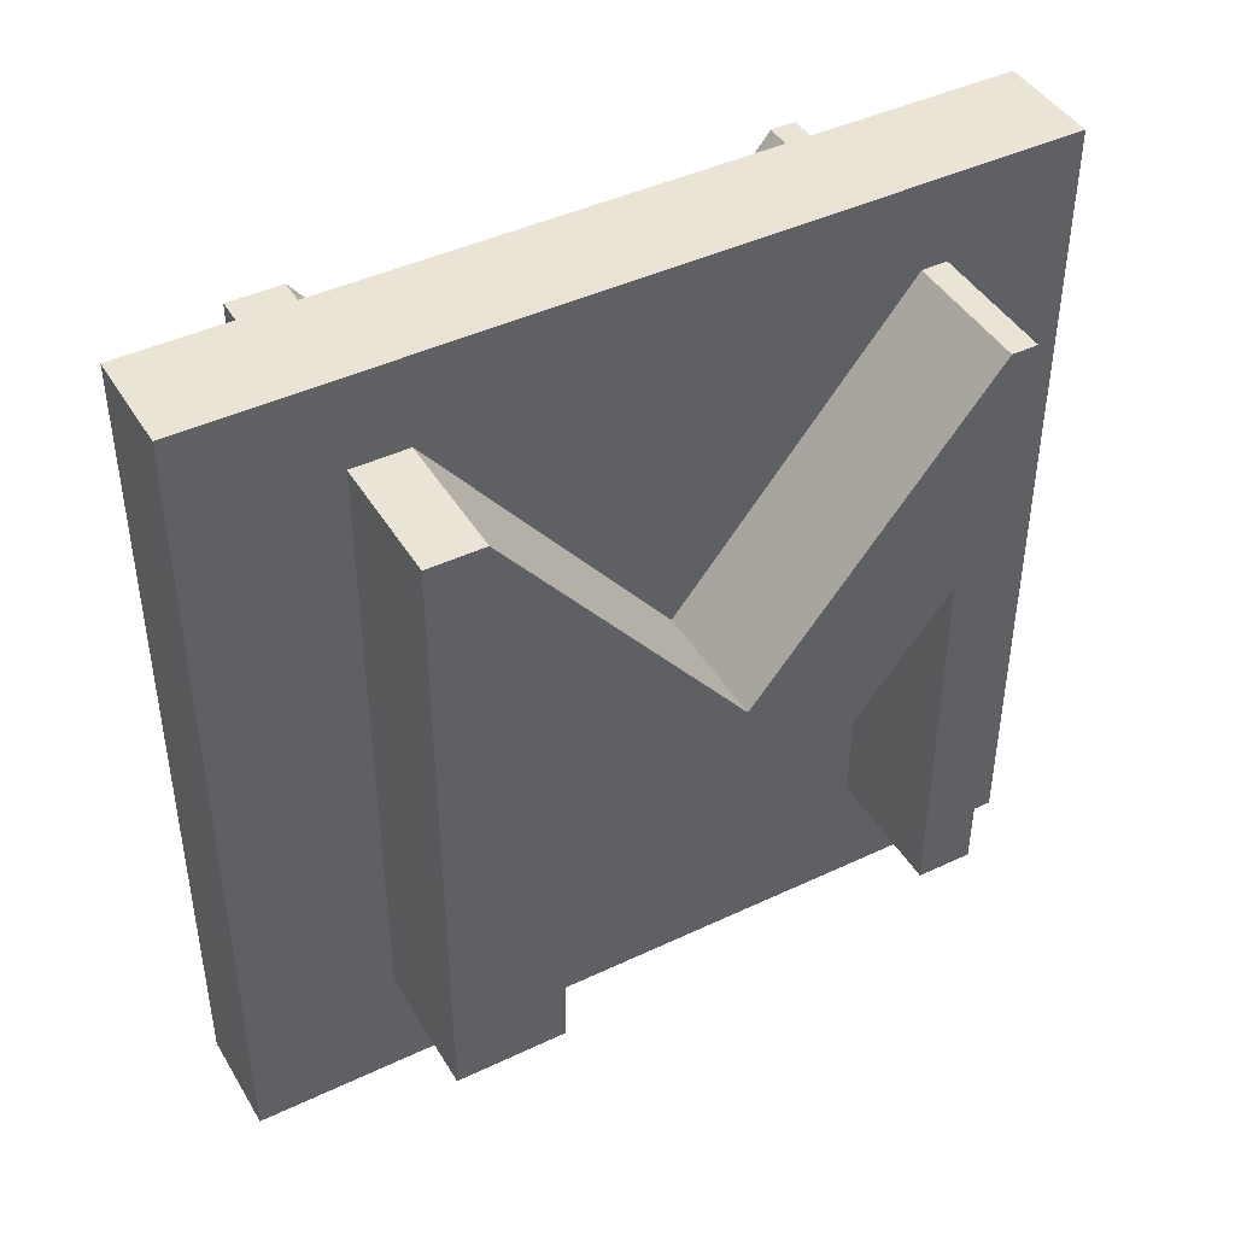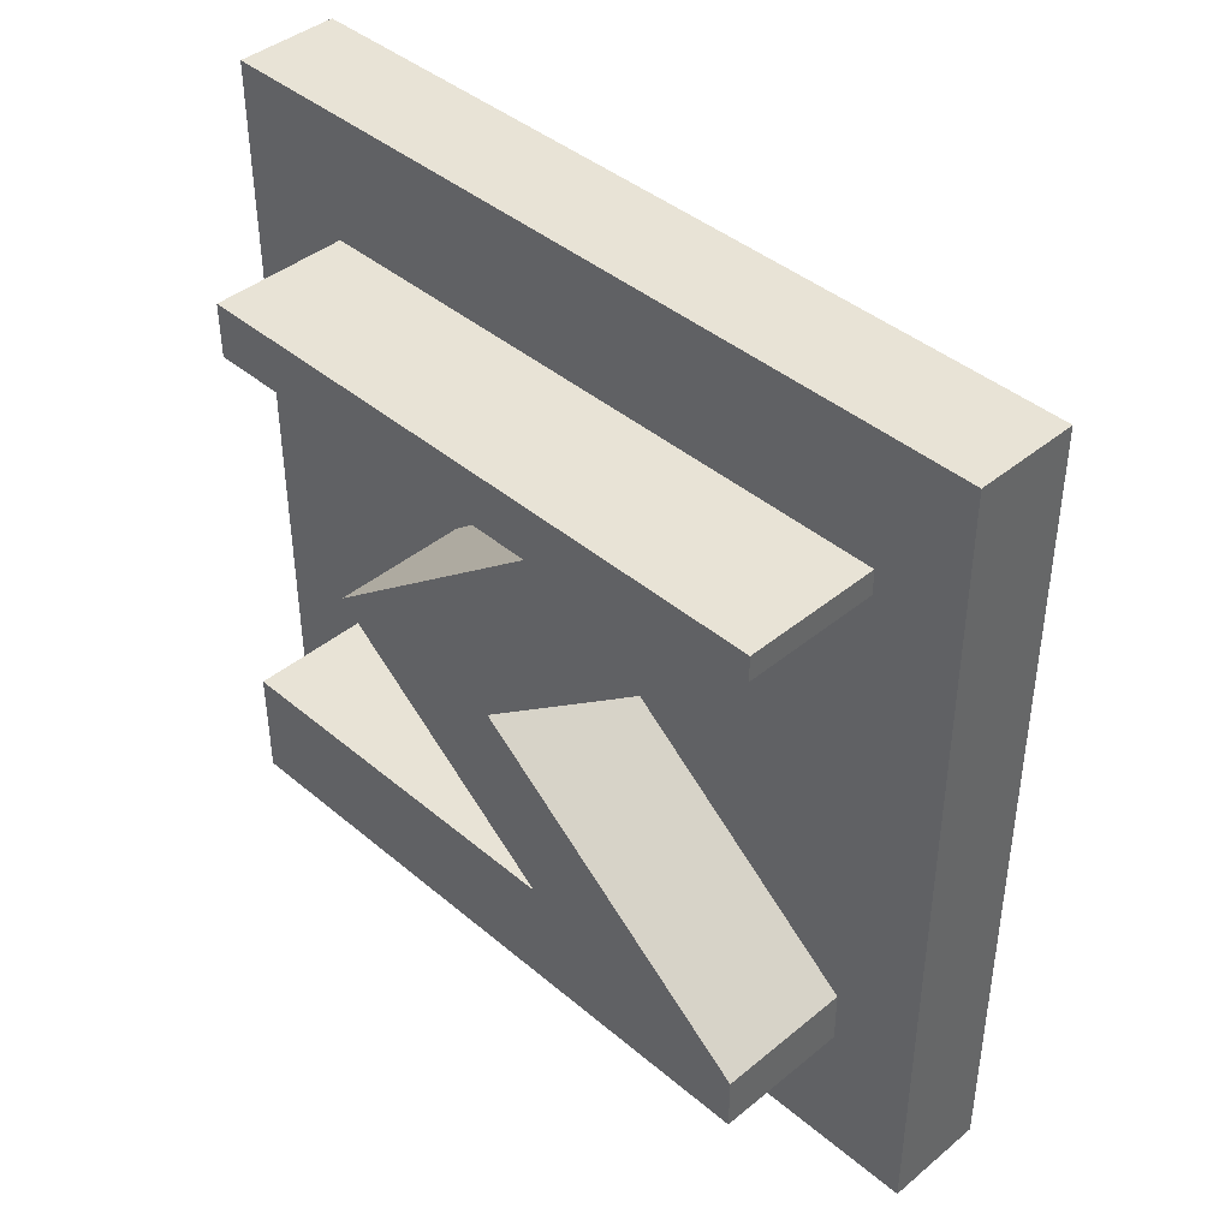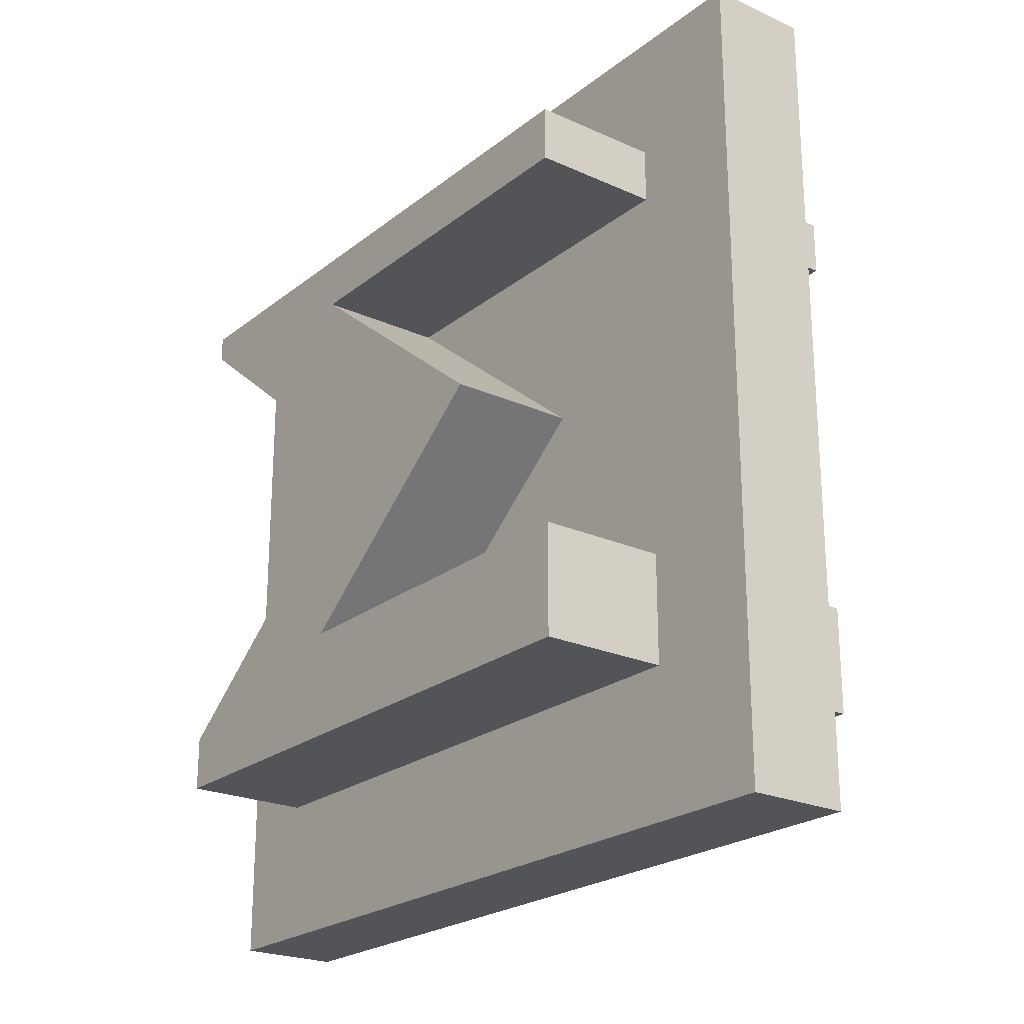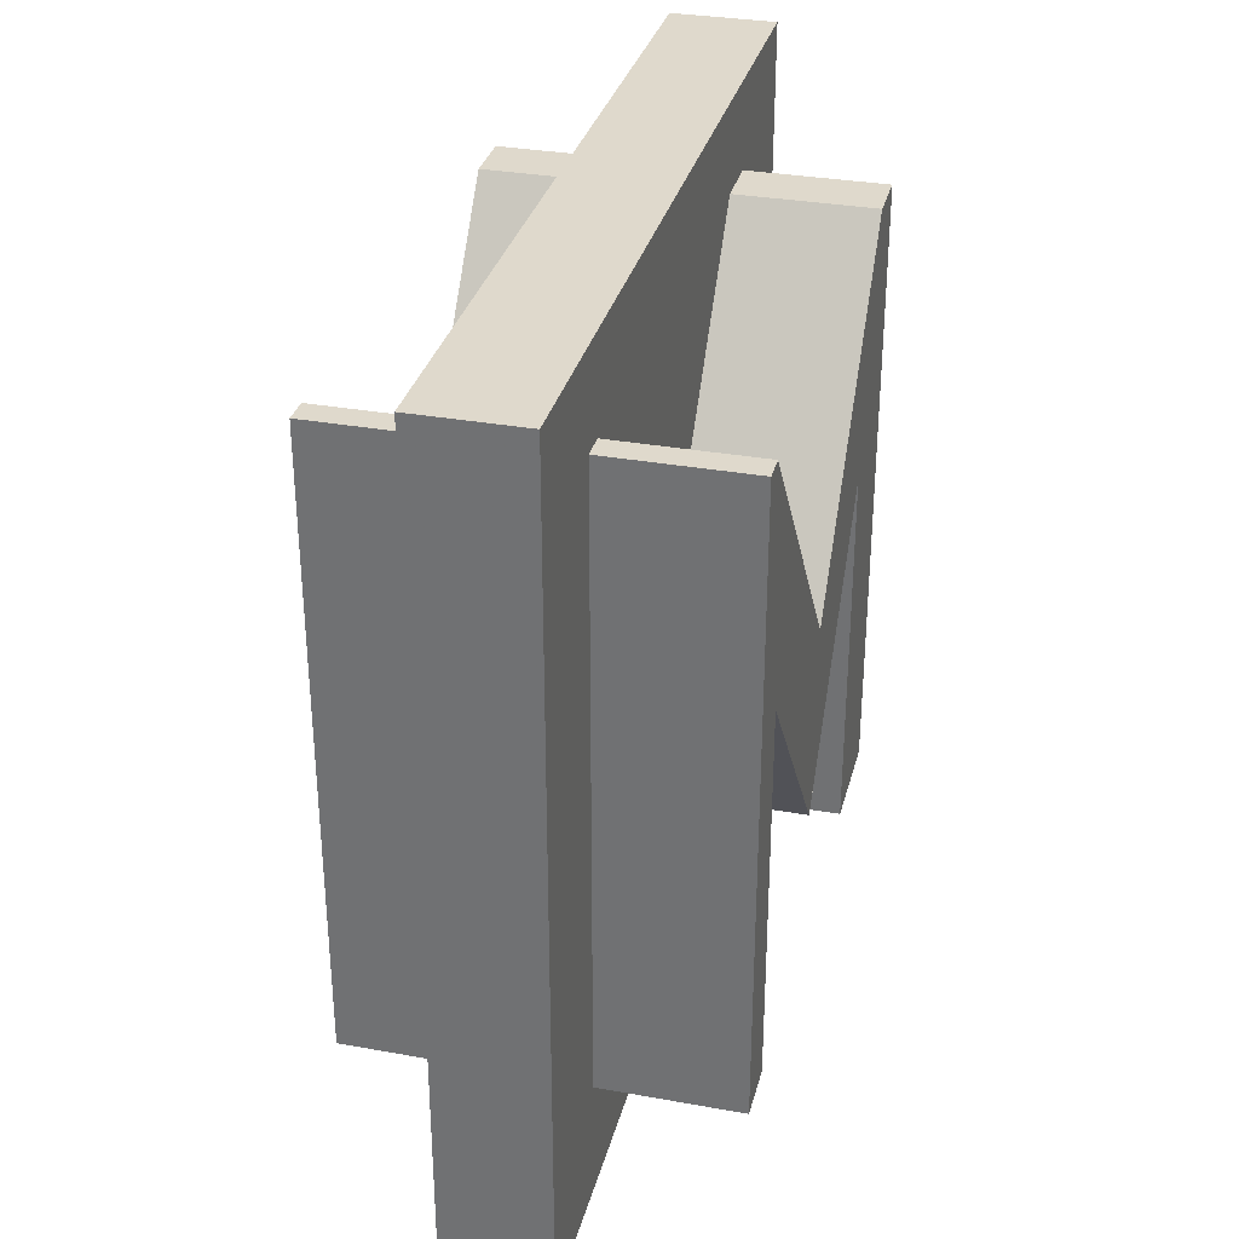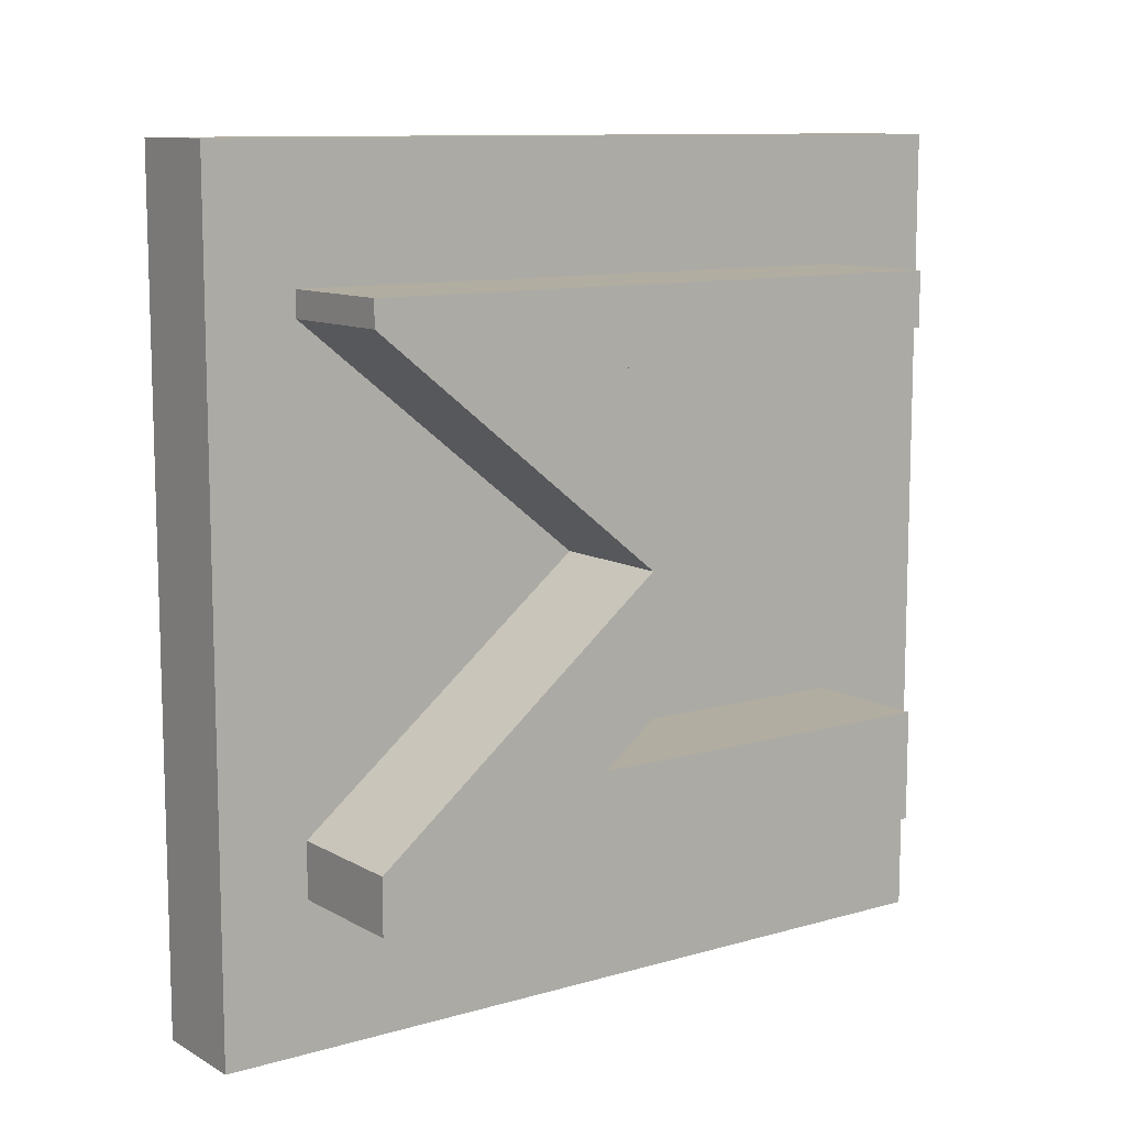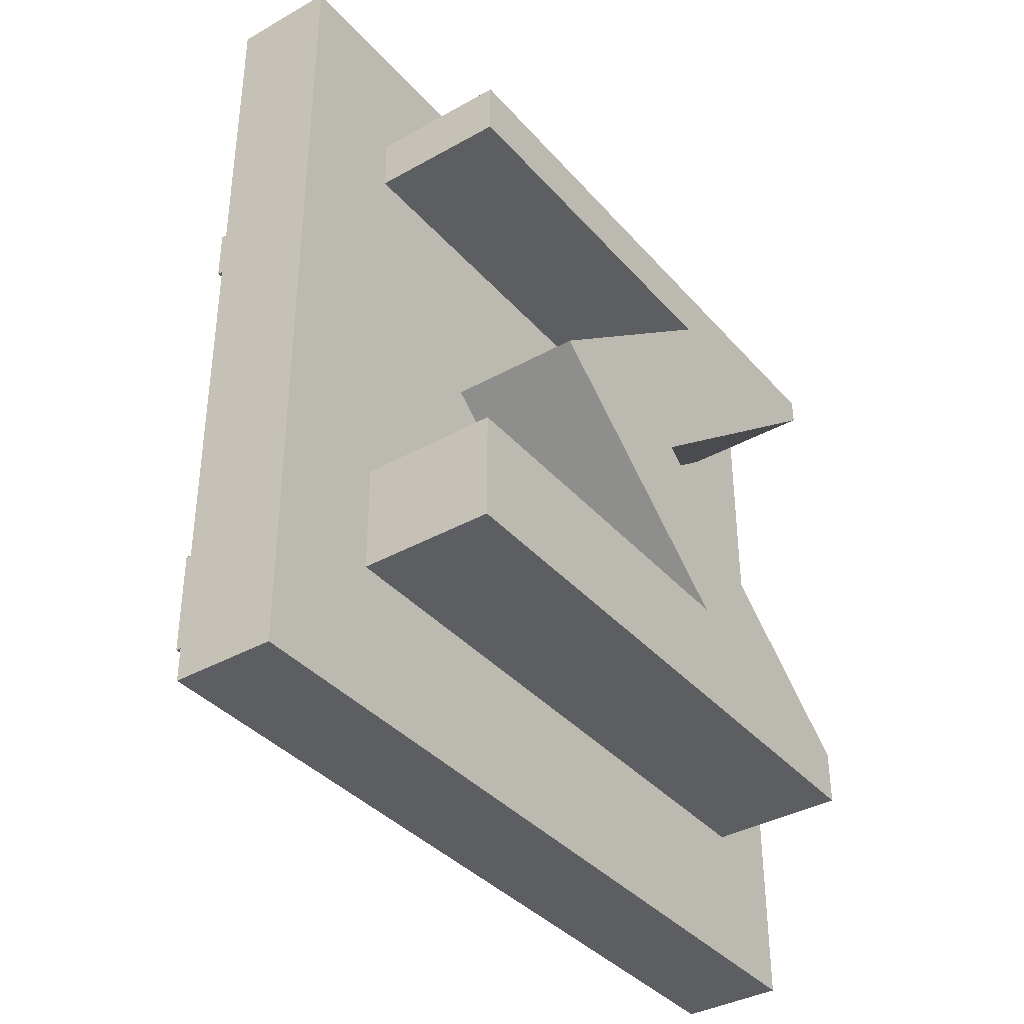
<metadata>
{"format":"obj","ext":"obj","renderer":"f3d","projection":"perspective","resolution":1024,"background":"white","views":[{"elev":43.7,"azim":-119.1,"up":"+Y"},{"elev":41.9,"azim":135.3,"up":"+Z"},{"elev":-23.0,"azim":-37.5,"up":"+Z"},{"elev":32.3,"azim":14.1,"up":"+Y"},{"elev":10.5,"azim":-125.9,"up":"+Z"},{"elev":-37.4,"azim":35.8,"up":"+Z"}]}
</metadata>
<code>
o Text
v -0.428 -0.7115 0.5538
v -0.428 -0.7115 0.688
v -0.428 0.7869 0.688
v -0.428 0.7869 0.6257
v -0.428 0.07769 0.0567
v -0.428 0.7869 -0.5107
v -0.428 0.7869 -0.6449
v -0.428 -0.7115 -0.6449
v -0.428 -0.7115 -0.378
v -0.428 0.2035 -0.378
v -0.428 -0.3798 0.08867
v -0.428 0.2035 0.5538
v -1.322 -0.7115 0.5538
v -1.322 -0.7115 0.688
v -1.322 0.7869 0.688
v -1.322 0.7869 0.6257
v -1.322 0.07769 0.0567
v -1.322 0.7869 -0.5107
v -1.322 0.7869 -0.6449
v -1.322 -0.7115 -0.6449
v -1.322 -0.7115 -0.378
v -1.322 0.2035 -0.378
v -1.322 -0.3798 0.08867
v -1.322 0.2035 0.5538
v -1.322 -0.7115 0.5538
v -0.428 -0.7115 0.5538
v -1.322 -0.7115 0.688
v -0.428 -0.7115 0.688
v -1.322 0.7869 0.688
v -0.428 0.7869 0.688
v -1.322 0.7869 0.6257
v -0.428 0.7869 0.6257
v -1.322 0.07769 0.0567
v -0.428 0.07769 0.0567
v -1.322 0.7869 -0.5107
v -0.428 0.7869 -0.5107
v -1.322 0.7869 -0.6449
v -0.428 0.7869 -0.6449
v -1.322 -0.7115 -0.6449
v -0.428 -0.7115 -0.6449
v -1.322 -0.7115 -0.378
v -0.428 -0.7115 -0.378
v -1.322 0.2035 -0.378
v -0.428 0.2035 -0.378
v -1.322 -0.3798 0.08867
v -0.428 -0.3798 0.08867
v -1.322 0.2035 0.5538
v -0.428 0.2035 0.5538
f 2 4 3
f 2 12 4
f 12 5 4
f 5 7 6
f 5 10 7
f 10 8 7
f 2 1 12
f 11 5 12
f 5 11 10
f 9 8 10
f 16 14 15
f 24 14 16
f 17 24 16
f 19 17 18
f 22 17 19
f 20 22 19
f 13 14 24
f 17 23 24
f 23 17 22
f 20 21 22
f 26 28 27 25
f 28 30 29 27
f 30 32 31 29
f 32 34 33 31
f 34 36 35 33
f 36 38 37 35
f 38 40 39 37
f 40 42 41 39
f 42 44 43 41
f 44 46 45 43
f 46 48 47 45
f 48 26 25 47
o window
v -0.7586 1 1
v -0.7586 1 -1
v -1.009 1 -1
v -1.009 1 1
v -1.009 -1 1
v -0.7586 -1 1
v -1.009 -1 -1
v -0.7586 -1 -1
f 49 50 51 52
f 54 49 52 53
f 55 56 54 53
f 56 55 51 50
f 49 54 56 50
f 53 52 51 55

</code>
